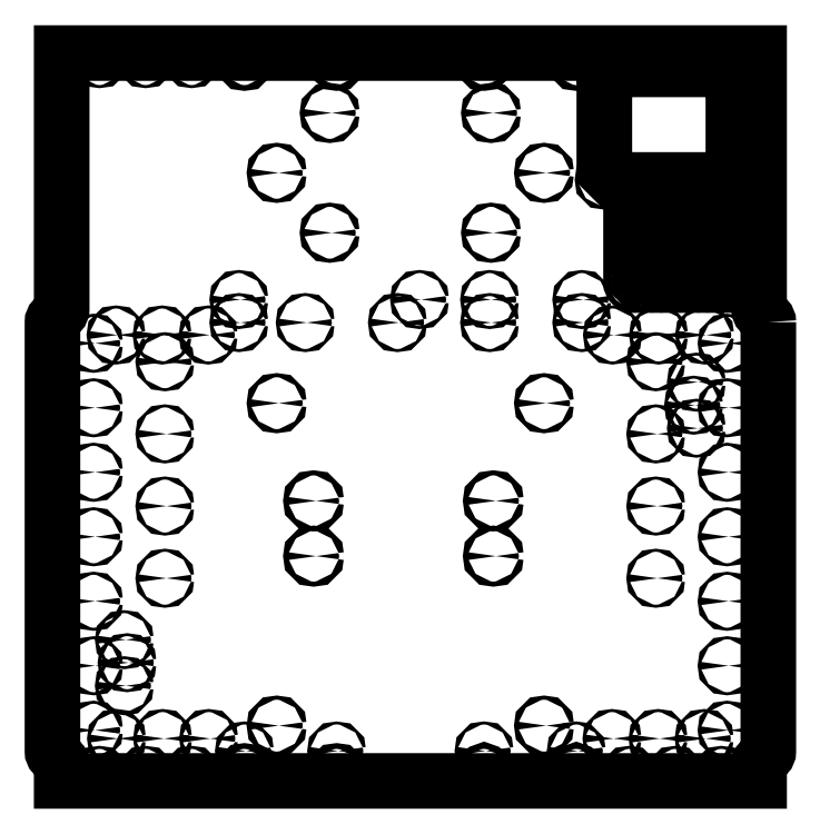
<metadata>
{"format":"dxf","ext":"dxf","renderer":"ezdxf+matplotlib","layout":"modelspace","background":"white","min_lineweight":24,"dpi":150}
</metadata>
<code>
0
SECTION
2
ENTITIES
0
LWPOLYLINE
8
OUTER_PROFILES
90
   20
70
    1
43
0
10
766.5
20
497.9
10
766.5
20
32.07
42
-0.1989
10
765.1
20
28.54
10
758
20
21.46
42
0.1989
10
756.5
20
17.93
10
756.5
20
0
10
0
20
0
10
0
20
17.93
42
0.1989
10
-1.464
20
21.46
10
-8.536
20
28.54
42
-0.1989
10
-10
20
32.07
10
-10
20
497.9
42
-0.1989
10
-8.536
20
501.5
10
-1.464
20
508.5
42
0.1989
10
8.882e-16
20
512.1
10
0
20
790
10
756.5
20
790
10
756.5
20
512.1
42
0.1989
10
758
20
508.5
10
765.1
20
501.5
42
-0.1989
0
CIRCLE
8
INTERIOR_PROFILES
10
523.3
20
60
40
2.25
0
LWPOLYLINE
8
INTERIOR_PROFILES
90
    4
70
    1
43
0
10
456.6
20
784
10
456.6
20
781
42
1
10
459.9
20
781
10
459.9
20
784
42
1
0
CIRCLE
8
INTERIOR_PROFILES
10
112
20
376.7
40
1.65
0
CIRCLE
8
INTERIOR_PROFILES
10
68
20
103.3
40
1.6
0
CIRCLE
8
INTERIOR_PROFILES
10
290.8
20
725
40
2.25
0
CIRCLE
8
INTERIOR_PROFILES
10
465.8
20
595
40
2.25
0
CIRCLE
8
INTERIOR_PROFILES
10
688.5
20
382.8
40
1.6
0
CIRCLE
8
INTERIOR_PROFILES
10
468.3
20
244
40
2.75
0
CIRCLE
8
INTERIOR_PROFILES
10
112
20
455
40
1.65
0
CIRCLE
8
INTERIOR_PROFILES
10
685.5
20
407.8
40
1.6
0
CIRCLE
8
INTERIOR_PROFILES
10
112
20
220
40
1.65
0
CIRCLE
8
INTERIOR_PROFILES
10
644.5
20
220
40
1.65
0
CIRCLE
8
INTERIOR_PROFILES
10
233.3
20
60
40
2.25
0
CIRCLE
8
INTERIOR_PROFILES
10
523.3
20
410
40
2.25
0
CIRCLE
8
INTERIOR_PROFILES
10
465.8
20
725
40
2.25
0
CIRCLE
8
INTERIOR_PROFILES
10
233.3
20
410
40
2.25
0
CIRCLE
8
INTERIOR_PROFILES
10
71
20
128.3
40
1.6
0
CIRCLE
8
INTERIOR_PROFILES
10
273.3
20
304
40
2.75
0
CIRCLE
8
INTERIOR_PROFILES
10
290.8
20
595
40
2.25
0
CIRCLE
8
INTERIOR_PROFILES
10
523.3
20
660
40
2.25
0
CIRCLE
8
INTERIOR_PROFILES
10
112
20
298.3
40
1.65
0
CIRCLE
8
INTERIOR_PROFILES
10
68
20
153.3
40
1.6
0
CIRCLE
8
INTERIOR_PROFILES
10
688.5
20
432.8
40
1.6
0
CIRCLE
8
INTERIOR_PROFILES
10
644.5
20
376.7
40
1.65
0
CIRCLE
8
INTERIOR_PROFILES
10
644.5
20
298.3
40
1.65
0
CIRCLE
8
INTERIOR_PROFILES
10
273.3
20
244
40
2.75
0
CIRCLE
8
INTERIOR_PROFILES
10
644.5
20
455
40
1.65
0
CIRCLE
8
INTERIOR_PROFILES
10
468.3
20
304
40
2.75
0
CIRCLE
8
INTERIOR_PROFILES
10
233.3
20
660
40
2.25
0
CIRCLE
8
INTERIOR_PROFILES
10
597
20
46
40
1.65
0
LWPOLYLINE
8
INTERIOR_PROFILES
90
    4
70
    1
43
0
10
299.9
20
6
10
299.9
20
9
42
1
10
296.6
20
9
10
296.6
20
6
42
1
0
LWPOLYLINE
8
INTERIOR_PROFILES
90
    4
70
    1
43
0
10
299.9
20
781
10
299.9
20
784
42
1
10
296.6
20
784
10
296.6
20
781
42
1
0
LWPOLYLINE
8
INTERIOR_PROFILES
90
    4
70
    1
43
0
10
559.9
20
781
42
-1
10
556.6
20
781
10
556.6
20
784
42
-1
10
559.9
20
784
0
CIRCLE
8
INTERIOR_PROFILES
10
615.5
20
6
40
1.65
0
CIRCLE
8
INTERIOR_PROFILES
10
715.5
20
6
40
1.65
0
CIRCLE
8
INTERIOR_PROFILES
10
665.5
20
6
40
1.65
0
CIRCLE
8
INTERIOR_PROFILES
10
715.5
20
784
40
1.65
0
LWPOLYLINE
8
INTERIOR_PROFILES
90
    4
70
    1
43
0
10
456.6
20
9
42
-1
10
459.9
20
9
10
459.9
20
6
42
-1
10
456.6
20
6
0
CIRCLE
8
INTERIOR_PROFILES
10
647.5
20
484
40
1.65
0
LWPOLYLINE
8
INTERIOR_PROFILES
90
    4
70
    1
43
0
10
196.6
20
9
10
196.6
20
6
42
1
10
199.9
20
6
10
199.9
20
9
42
1
0
CIRCLE
8
INTERIOR_PROFILES
10
597.5
20
484
40
1.65
0
CIRCLE
8
INTERIOR_PROFILES
10
697.5
20
484
40
1.65
0
CIRCLE
8
INTERIOR_PROFILES
10
647
20
46
40
1.65
0
CIRCLE
8
INTERIOR_PROFILES
10
665.5
20
784
40
1.65
0
CIRCLE
8
INTERIOR_PROFILES
10
697
20
46
40
1.65
0
CIRCLE
8
INTERIOR_PROFILES
10
615.5
20
784
40
1.65
0
LWPOLYLINE
8
INTERIOR_PROFILES
90
    8
70
    1
43
0
10
718.6
20
772.3
10
598.6
20
772.3
10
588.6
20
762.3
10
588.6
20
662.3
10
598.6
20
652.3
10
718.6
20
652.3
10
728.6
20
662.3
10
728.6
20
762.3
0
CIRCLE
8
INTERIOR_PROFILES
10
109.5
20
46
40
1.65
0
CIRCLE
8
INTERIOR_PROFILES
10
159.5
20
46
40
1.65
0
LWPOLYLINE
8
INTERIOR_PROFILES
90
    4
70
    1
43
0
10
556.6
20
9
42
-1
10
559.9
20
9
10
559.9
20
6
42
-1
10
556.6
20
6
0
CIRCLE
8
INTERIOR_PROFILES
10
59
20
484
40
1.65
0
CIRCLE
8
INTERIOR_PROFILES
10
464.3
20
522.5
40
1.65
0
CIRCLE
8
INTERIOR_PROFILES
10
458.3
20
32.5
40
1.65
0
CIRCLE
8
INTERIOR_PROFILES
10
364.3
20
497.5
40
1.65
0
CIRCLE
8
INTERIOR_PROFILES
10
192.3
20
497.5
40
1.65
0
LWPOLYLINE
8
INTERIOR_PROFILES
90
    4
70
    1
43
0
10
199.9
20
781
10
199.9
20
784
42
1
10
196.6
20
784
10
196.6
20
781
42
1
0
CIRCLE
8
INTERIOR_PROFILES
10
464.3
20
497.5
40
1.65
0
CIRCLE
8
INTERIOR_PROFILES
10
388.3
20
522.5
40
1.65
0
CIRCLE
8
INTERIOR_PROFILES
10
91
20
6
40
1.65
0
CIRCLE
8
INTERIOR_PROFILES
10
41
20
6
40
1.65
0
CIRCLE
8
INTERIOR_PROFILES
10
59.5
20
46
40
1.65
0
CIRCLE
8
INTERIOR_PROFILES
10
198.3
20
32.5
40
1.65
0
CIRCLE
8
INTERIOR_PROFILES
10
558.3
20
32.5
40
1.65
0
CIRCLE
8
INTERIOR_PROFILES
10
264.3
20
497.5
40
1.65
0
CIRCLE
8
INTERIOR_PROFILES
10
298.3
20
32.5
40
1.55
0
CIRCLE
8
INTERIOR_PROFILES
10
192.3
20
522.5
40
1.65
0
CIRCLE
8
INTERIOR_PROFILES
10
141
20
6
40
1.65
0
CIRCLE
8
INTERIOR_PROFILES
10
564.3
20
497.5
40
1.65
0
CIRCLE
8
INTERIOR_PROFILES
10
564.3
20
522.5
40
1.65
0
CIRCLE
8
INTERIOR_PROFILES
10
680.7
20
591.1
40
3
0
CIRCLE
8
INTERIOR_PROFILES
10
34.64
20
265
40
1.65
0
CIRCLE
8
INTERIOR_PROFILES
10
91
20
784
40
1.65
0
CIRCLE
8
INTERIOR_PROFILES
10
721.9
20
55
40
1.65
0
CIRCLE
8
INTERIOR_PROFILES
10
34.64
20
405
40
1.65
0
CIRCLE
8
INTERIOR_PROFILES
10
141
20
784
40
1.65
0
CIRCLE
8
INTERIOR_PROFILES
10
34.64
20
55
40
1.65
0
CIRCLE
8
INTERIOR_PROFILES
10
34.64
20
195
40
1.65
0
CIRCLE
8
INTERIOR_PROFILES
10
721.9
20
405
40
1.65
0
CIRCLE
8
INTERIOR_PROFILES
10
721.9
20
335
40
1.65
0
CIRCLE
8
INTERIOR_PROFILES
10
34.64
20
475
40
1.65
0
CIRCLE
8
INTERIOR_PROFILES
10
34.64
20
125
40
1.65
0
CIRCLE
8
INTERIOR_PROFILES
10
721.9
20
125
40
1.65
0
CIRCLE
8
INTERIOR_PROFILES
10
720.7
20
571.1
40
3
0
CIRCLE
8
INTERIOR_PROFILES
10
730.7
20
611.1
40
3
0
CIRCLE
8
INTERIOR_PROFILES
10
720.7
20
631.1
40
3
0
CIRCLE
8
INTERIOR_PROFILES
10
721.9
20
195
40
1.65
0
CIRCLE
8
INTERIOR_PROFILES
10
34.64
20
335
40
1.65
0
CIRCLE
8
INTERIOR_PROFILES
10
721.9
20
475
40
1.65
0
CIRCLE
8
INTERIOR_PROFILES
10
720.7
20
591.1
40
3
0
CIRCLE
8
INTERIOR_PROFILES
10
720.7
20
551.1
40
3
0
CIRCLE
8
INTERIOR_PROFILES
10
721.9
20
265
40
1.65
0
CIRCLE
8
INTERIOR_PROFILES
10
588.6
20
652.3
40
1.75
0
CIRCLE
8
INTERIOR_PROFILES
10
41
20
784
40
1.65
0
CIRCLE
8
INTERIOR_PROFILES
10
159
20
484
40
1.65
0
CIRCLE
8
INTERIOR_PROFILES
10
620.7
20
611.1
40
3
0
CIRCLE
8
INTERIOR_PROFILES
10
670.7
20
621.1
40
3
0
CIRCLE
8
INTERIOR_PROFILES
10
630.7
20
611.1
40
3
0
CIRCLE
8
INTERIOR_PROFILES
10
630.7
20
631.1
40
3
0
CIRCLE
8
INTERIOR_PROFILES
10
109
20
484
40
1.65
0
CIRCLE
8
INTERIOR_PROFILES
10
630.7
20
621.1
40
3
0
CIRCLE
8
INTERIOR_PROFILES
10
700.7
20
621.1
40
3
0
CIRCLE
8
INTERIOR_PROFILES
10
640.7
20
551.1
40
3
0
CIRCLE
8
INTERIOR_PROFILES
10
650.7
20
631.1
40
3
0
CIRCLE
8
INTERIOR_PROFILES
10
710.7
20
591.1
40
3
0
CIRCLE
8
INTERIOR_PROFILES
10
710.7
20
541.1
40
3
0
CIRCLE
8
INTERIOR_PROFILES
10
690.7
20
561.1
40
3
0
CIRCLE
8
INTERIOR_PROFILES
10
690.7
20
621.1
40
3
0
CIRCLE
8
INTERIOR_PROFILES
10
640.7
20
601.1
40
3
0
CIRCLE
8
INTERIOR_PROFILES
10
660.7
20
571.1
40
3
0
CIRCLE
8
INTERIOR_PROFILES
10
680.7
20
611.1
40
3
0
CIRCLE
8
INTERIOR_PROFILES
10
680.7
20
561.1
40
3
0
CIRCLE
8
INTERIOR_PROFILES
10
690.7
20
571.1
40
3
0
CIRCLE
8
INTERIOR_PROFILES
10
640.7
20
621.1
40
3
0
CIRCLE
8
INTERIOR_PROFILES
10
700.7
20
571.1
40
3
0
CIRCLE
8
INTERIOR_PROFILES
10
680.7
20
571.1
40
3
0
CIRCLE
8
INTERIOR_PROFILES
10
710.7
20
581.1
40
3
0
CIRCLE
8
INTERIOR_PROFILES
10
670.7
20
561.1
40
3
0
CIRCLE
8
INTERIOR_PROFILES
10
700.7
20
541.1
40
3
0
CIRCLE
8
INTERIOR_PROFILES
10
650.7
20
581.1
40
3
0
CIRCLE
8
INTERIOR_PROFILES
10
690.7
20
591.1
40
3
0
CIRCLE
8
INTERIOR_PROFILES
10
690.7
20
611.1
40
3
0
CIRCLE
8
INTERIOR_PROFILES
10
690.7
20
631.1
40
3
0
CIRCLE
8
INTERIOR_PROFILES
10
630.7
20
581.1
40
3
0
CIRCLE
8
INTERIOR_PROFILES
10
650.7
20
601.1
40
3
0
CIRCLE
8
INTERIOR_PROFILES
10
680.7
20
631.1
40
3
0
CIRCLE
8
INTERIOR_PROFILES
10
660.7
20
591.1
40
3
0
CIRCLE
8
INTERIOR_PROFILES
10
660.7
20
611.1
40
3
0
CIRCLE
8
INTERIOR_PROFILES
10
650.7
20
611.1
40
3
0
CIRCLE
8
INTERIOR_PROFILES
10
650.7
20
561.1
40
3
0
CIRCLE
8
INTERIOR_PROFILES
10
640.7
20
611.1
40
3
0
CIRCLE
8
INTERIOR_PROFILES
10
700.7
20
611.1
40
3
0
CIRCLE
8
INTERIOR_PROFILES
10
620.7
20
561.1
40
3
0
CIRCLE
8
INTERIOR_PROFILES
10
620.7
20
601.1
40
3
0
CIRCLE
8
INTERIOR_PROFILES
10
720.7
20
621.1
40
3
0
CIRCLE
8
INTERIOR_PROFILES
10
620.7
20
571.1
40
3
0
CIRCLE
8
INTERIOR_PROFILES
10
720.7
20
581.1
40
3
0
CIRCLE
8
INTERIOR_PROFILES
10
670.7
20
611.1
40
3
0
CIRCLE
8
INTERIOR_PROFILES
10
710.7
20
601.1
40
3
0
CIRCLE
8
INTERIOR_PROFILES
10
730.7
20
601.1
40
3
0
CIRCLE
8
INTERIOR_PROFILES
10
680.7
20
601.1
40
3
0
CIRCLE
8
INTERIOR_PROFILES
10
620.7
20
541.1
40
3
0
CIRCLE
8
INTERIOR_PROFILES
10
660.7
20
581.1
40
3
0
CIRCLE
8
INTERIOR_PROFILES
10
660.7
20
551.1
40
3
0
CIRCLE
8
INTERIOR_PROFILES
10
730.7
20
621.1
40
3
0
CIRCLE
8
INTERIOR_PROFILES
10
620.7
20
581.1
40
3
0
CIRCLE
8
INTERIOR_PROFILES
10
730.7
20
551.1
40
3
0
CIRCLE
8
INTERIOR_PROFILES
10
728.6
20
772.3
40
1.75
0
CIRCLE
8
INTERIOR_PROFILES
10
730.7
20
561.1
40
3
0
CIRCLE
8
INTERIOR_PROFILES
10
670.7
20
581.1
40
3
0
CIRCLE
8
INTERIOR_PROFILES
10
710.7
20
551.1
40
3
0
CIRCLE
8
INTERIOR_PROFILES
10
630.7
20
561.1
40
3
0
CIRCLE
8
INTERIOR_PROFILES
10
700.7
20
581.1
40
3
0
CIRCLE
8
INTERIOR_PROFILES
10
670.7
20
631.1
40
3
0
CIRCLE
8
INTERIOR_PROFILES
10
720.7
20
541.1
40
3
0
CIRCLE
8
INTERIOR_PROFILES
10
630.7
20
601.1
40
3
0
CIRCLE
8
INTERIOR_PROFILES
10
630.7
20
591.1
40
3
0
CIRCLE
8
INTERIOR_PROFILES
10
730.7
20
631.1
40
3
0
CIRCLE
8
INTERIOR_PROFILES
10
620.7
20
591.1
40
3
0
CIRCLE
8
INTERIOR_PROFILES
10
640.7
20
541.1
40
3
0
CIRCLE
8
INTERIOR_PROFILES
10
730.7
20
591.1
40
3
0
CIRCLE
8
INTERIOR_PROFILES
10
620.7
20
631.1
40
3
0
CIRCLE
8
INTERIOR_PROFILES
10
720.7
20
611.1
40
3
0
CIRCLE
8
INTERIOR_PROFILES
10
728.6
20
652.3
40
1.75
0
CIRCLE
8
INTERIOR_PROFILES
10
700.7
20
631.1
40
3
0
CIRCLE
8
INTERIOR_PROFILES
10
660.7
20
601.1
40
3
0
CIRCLE
8
INTERIOR_PROFILES
10
650.7
20
591.1
40
3
0
CIRCLE
8
INTERIOR_PROFILES
10
680.7
20
551.1
40
3
0
CIRCLE
8
INTERIOR_PROFILES
10
700.7
20
591.1
40
3
0
CIRCLE
8
INTERIOR_PROFILES
10
630.7
20
571.1
40
3
0
CIRCLE
8
INTERIOR_PROFILES
10
710.7
20
571.1
40
3
0
CIRCLE
8
INTERIOR_PROFILES
10
680.7
20
581.1
40
3
0
CIRCLE
8
INTERIOR_PROFILES
10
650.7
20
571.1
40
3
0
CIRCLE
8
INTERIOR_PROFILES
10
630.7
20
551.1
40
3
0
CIRCLE
8
INTERIOR_PROFILES
10
640.7
20
561.1
40
3
0
CIRCLE
8
INTERIOR_PROFILES
10
690.7
20
581.1
40
3
0
CIRCLE
8
INTERIOR_PROFILES
10
700.7
20
601.1
40
3
0
CIRCLE
8
INTERIOR_PROFILES
10
640.7
20
631.1
40
3
0
CIRCLE
8
INTERIOR_PROFILES
10
690.7
20
601.1
40
3
0
CIRCLE
8
INTERIOR_PROFILES
10
700.7
20
551.1
40
3
0
CIRCLE
8
INTERIOR_PROFILES
10
650.7
20
551.1
40
3
0
CIRCLE
8
INTERIOR_PROFILES
10
700.7
20
561.1
40
3
0
CIRCLE
8
INTERIOR_PROFILES
10
650.7
20
621.1
40
3
0
CIRCLE
8
INTERIOR_PROFILES
10
650.7
20
541.1
40
3
0
CIRCLE
8
INTERIOR_PROFILES
10
640.7
20
571.1
40
3
0
CIRCLE
8
INTERIOR_PROFILES
10
670.7
20
551.1
40
3
0
CIRCLE
8
INTERIOR_PROFILES
10
710.7
20
621.1
40
3
0
CIRCLE
8
INTERIOR_PROFILES
10
660.7
20
541.1
40
3
0
CIRCLE
8
INTERIOR_PROFILES
10
690.7
20
551.1
40
3
0
CIRCLE
8
INTERIOR_PROFILES
10
640.7
20
581.1
40
3
0
CIRCLE
8
INTERIOR_PROFILES
10
710.7
20
561.1
40
3
0
CIRCLE
8
INTERIOR_PROFILES
10
680.7
20
621.1
40
3
0
CIRCLE
8
INTERIOR_PROFILES
10
660.7
20
621.1
40
3
0
CIRCLE
8
INTERIOR_PROFILES
10
710.7
20
611.1
40
3
0
CIRCLE
8
INTERIOR_PROFILES
10
690.7
20
541.1
40
3
0
CIRCLE
8
INTERIOR_PROFILES
10
680.7
20
541.1
40
3
0
CIRCLE
8
INTERIOR_PROFILES
10
588.6
20
772.3
40
1.75
0
CIRCLE
8
INTERIOR_PROFILES
10
730.7
20
581.1
40
3
0
CIRCLE
8
INTERIOR_PROFILES
10
730.7
20
571.1
40
3
0
CIRCLE
8
INTERIOR_PROFILES
10
710.7
20
631.1
40
3
0
CIRCLE
8
INTERIOR_PROFILES
10
720.7
20
601.1
40
3
0
CIRCLE
8
INTERIOR_PROFILES
10
670.7
20
541.1
40
3
0
CIRCLE
8
INTERIOR_PROFILES
10
660.7
20
561.1
40
3
0
CIRCLE
8
INTERIOR_PROFILES
10
630.7
20
541.1
40
3
0
CIRCLE
8
INTERIOR_PROFILES
10
660.7
20
631.1
40
3
0
CIRCLE
8
INTERIOR_PROFILES
10
720.7
20
561.1
40
3
0
CIRCLE
8
INTERIOR_PROFILES
10
640.7
20
591.1
40
3
0
CIRCLE
8
INTERIOR_PROFILES
10
620.7
20
551.1
40
3
0
CIRCLE
8
INTERIOR_PROFILES
10
620.7
20
621.1
40
3
0
CIRCLE
8
INTERIOR_PROFILES
10
670.7
20
591.1
40
3
0
CIRCLE
8
INTERIOR_PROFILES
10
730.7
20
541.1
40
3
0
CIRCLE
8
INTERIOR_PROFILES
10
670.7
20
601.1
40
3
0
CIRCLE
8
INTERIOR_PROFILES
10
670.7
20
571.1
40
3
0
ENDSEC
0
EOF

</code>
